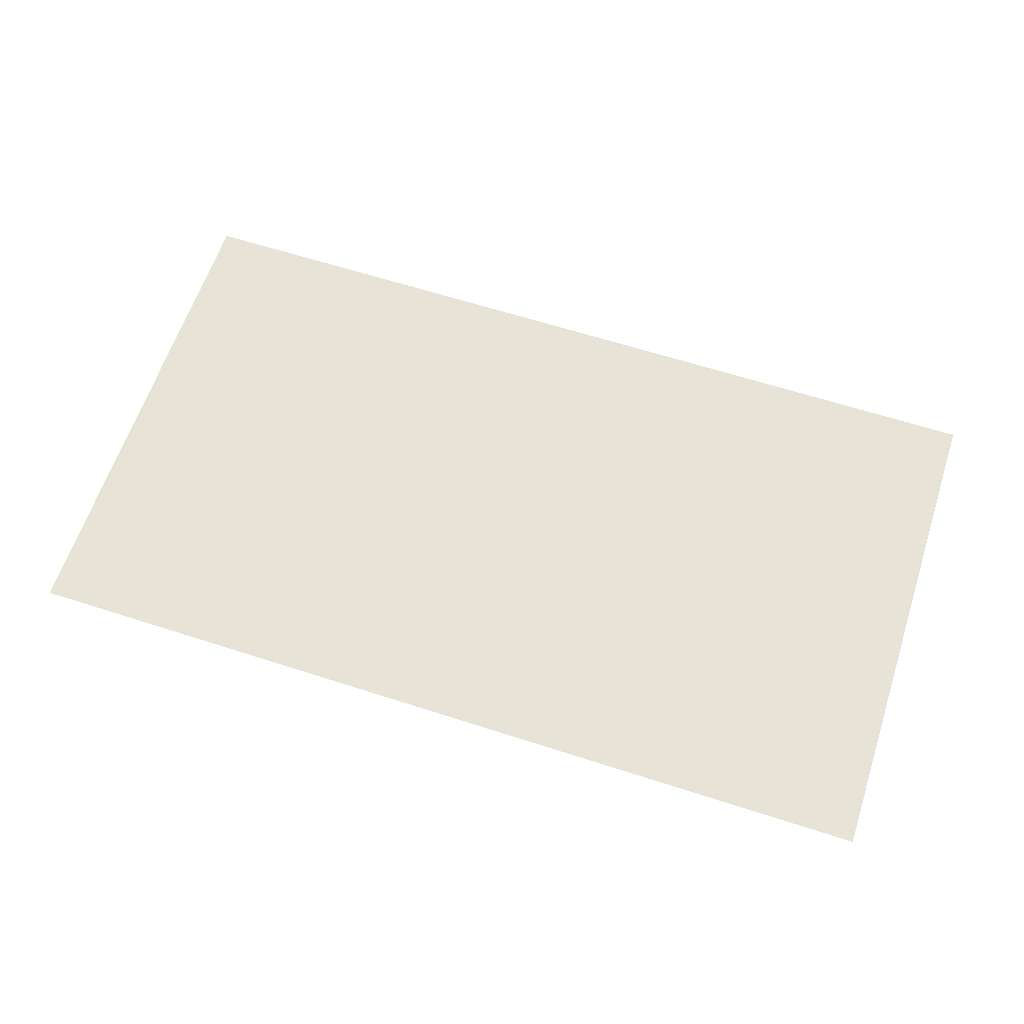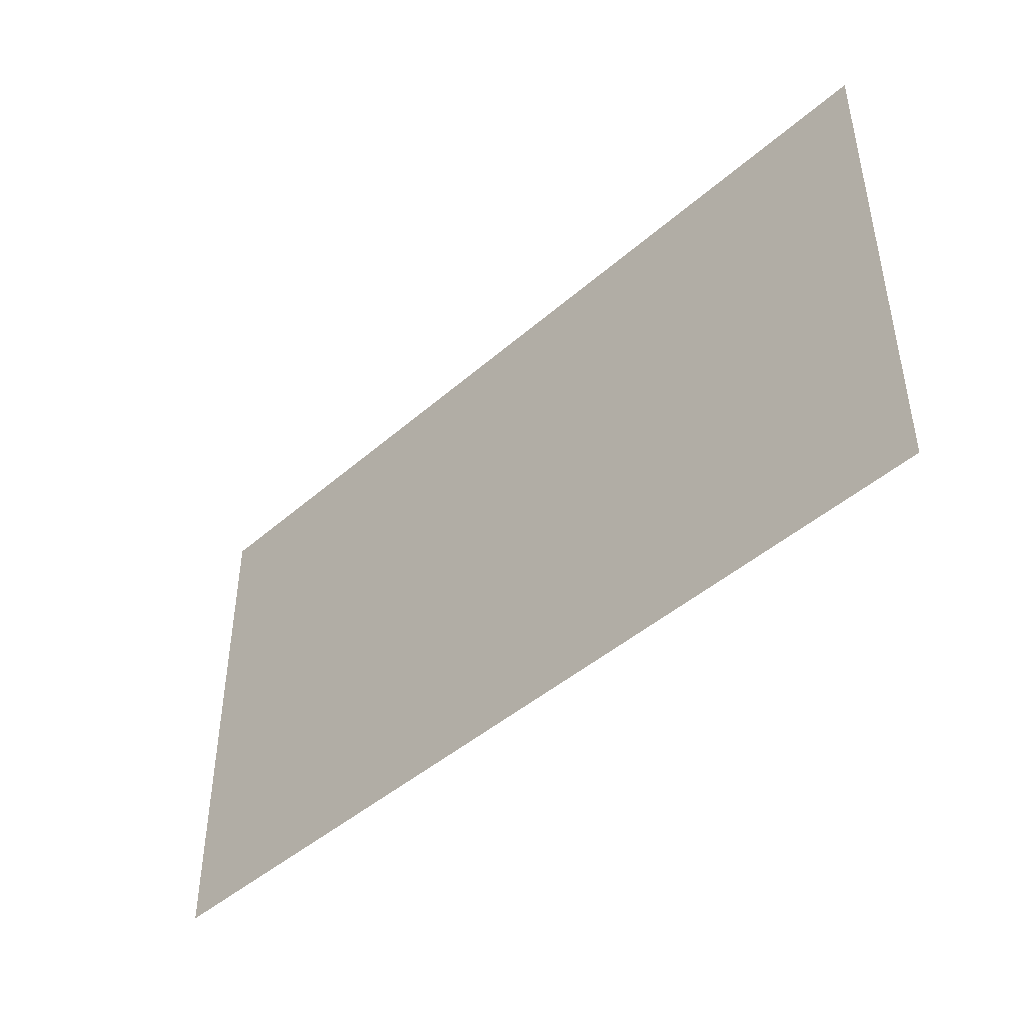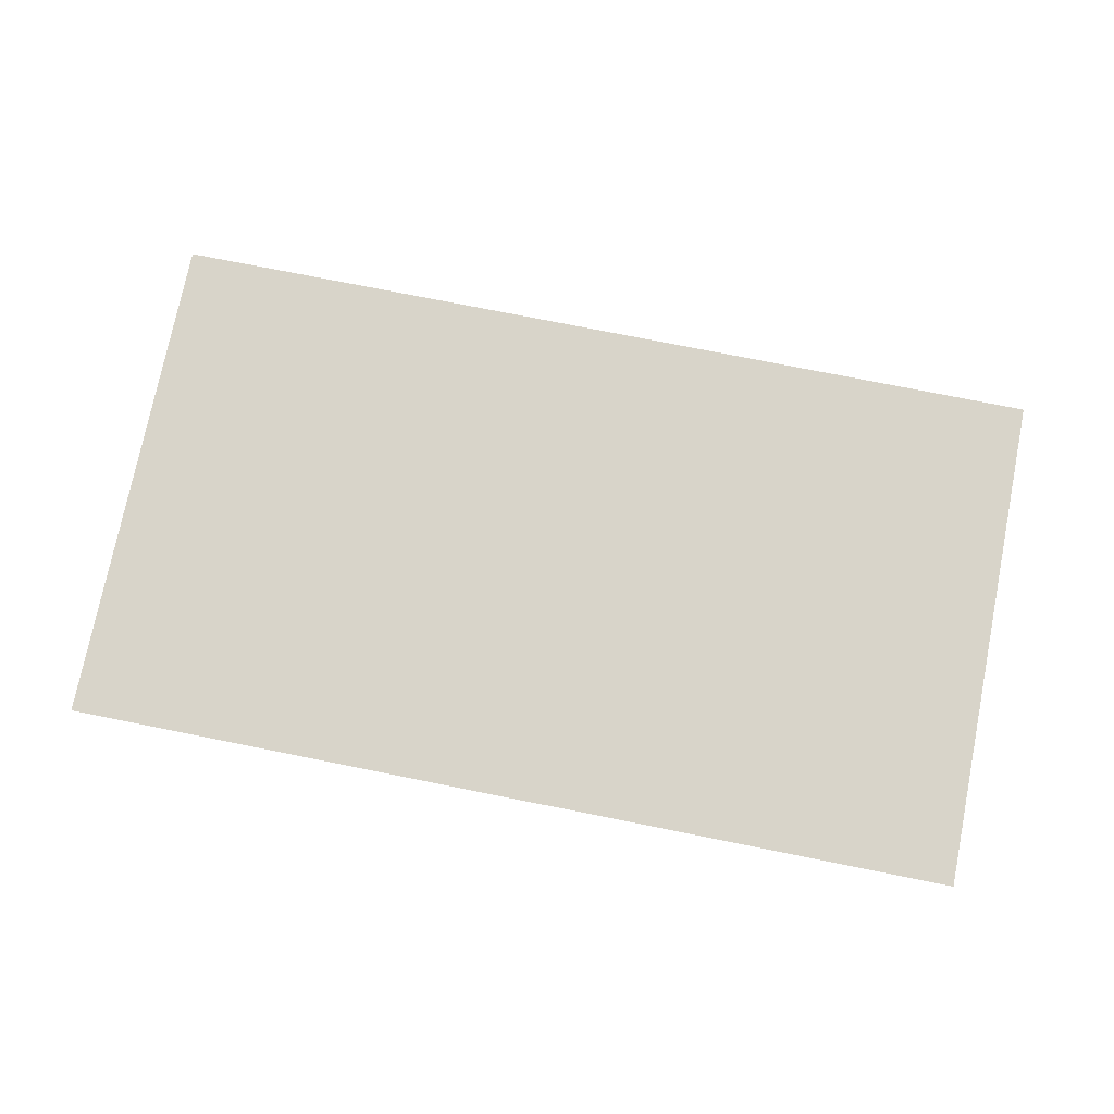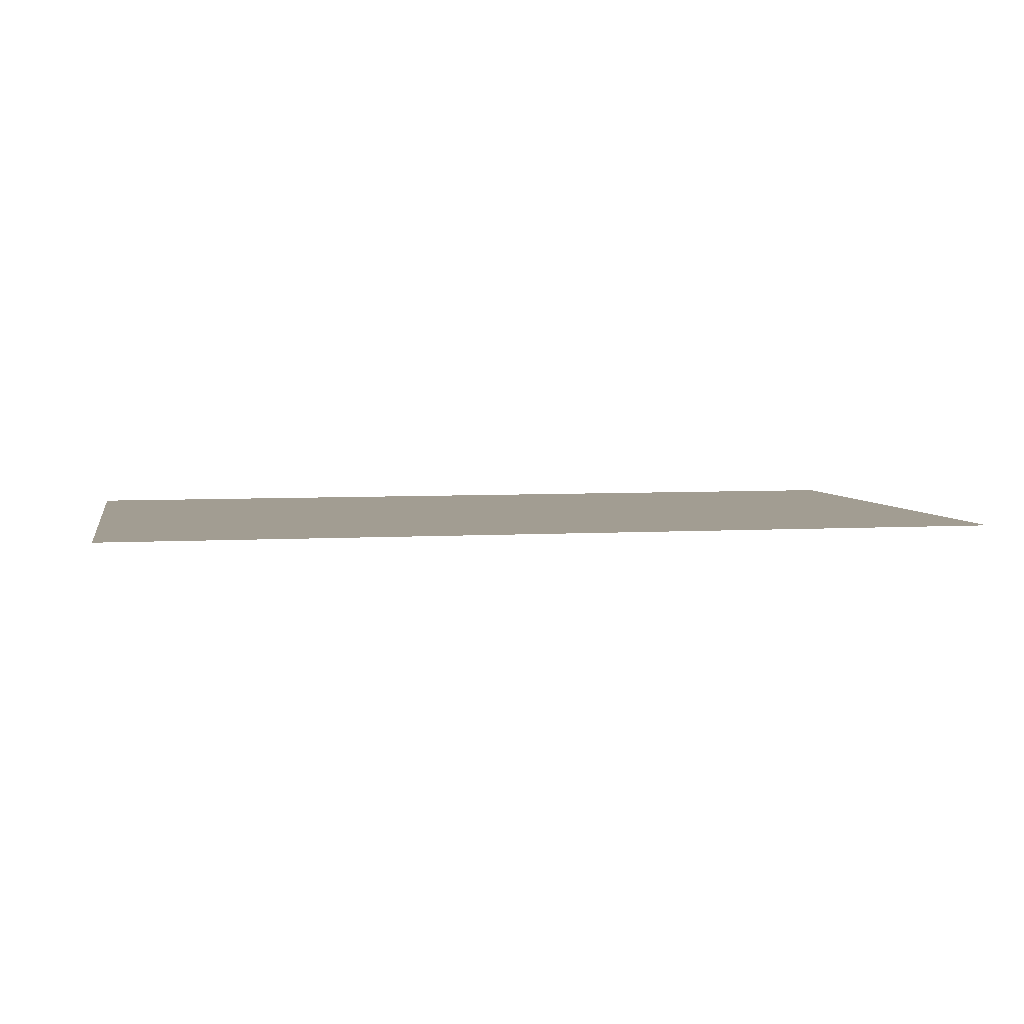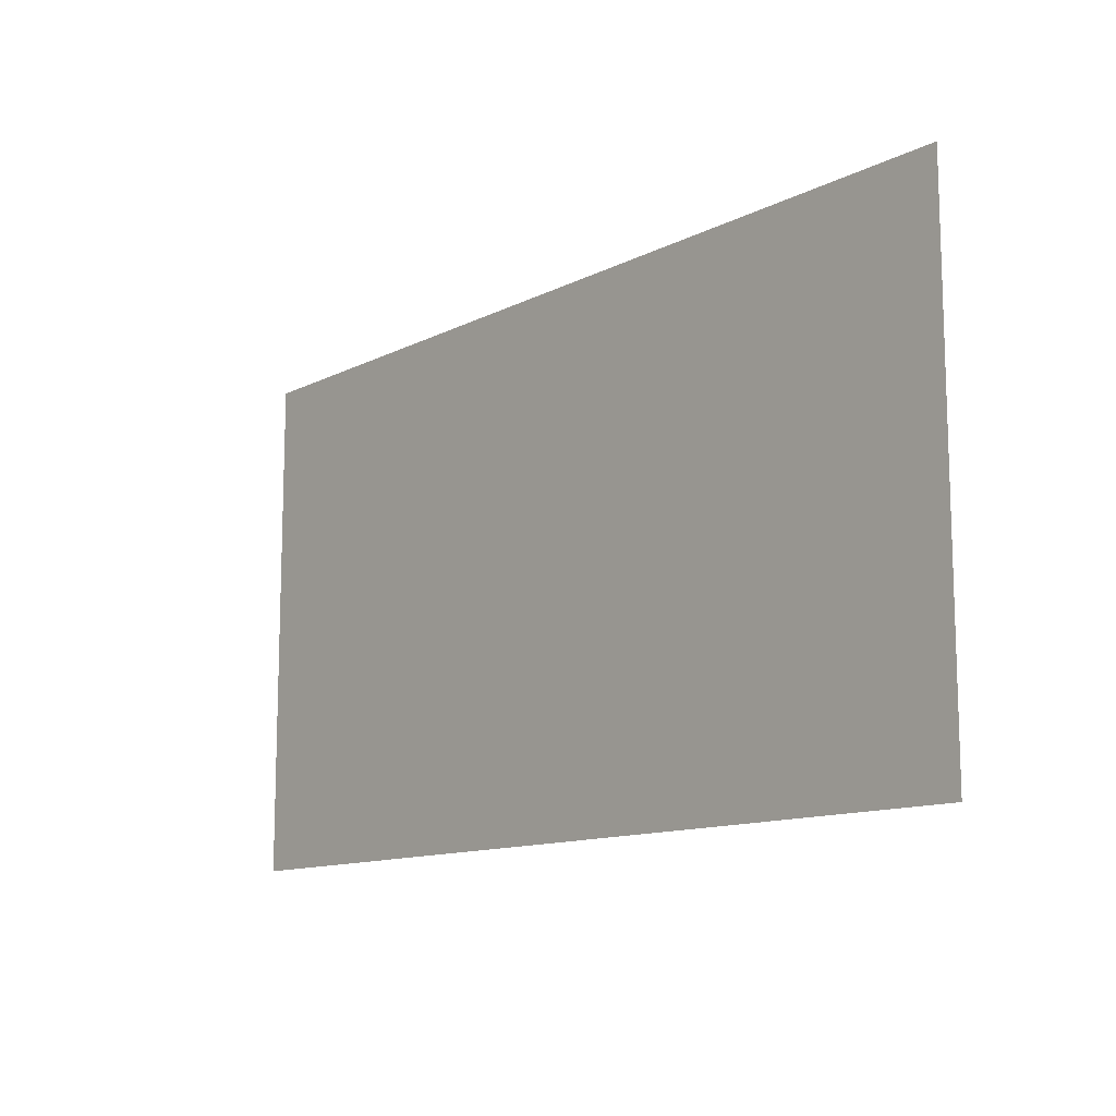
<metadata>
{"format":"obj","ext":"obj","renderer":"f3d","projection":"perspective","resolution":1024,"background":"white","views":[{"elev":62.3,"azim":18.2,"up":"+Y"},{"elev":-44.8,"azim":45.4,"up":"+Z"},{"elev":75.5,"azim":11.3,"up":"+Y"},{"elev":4.9,"azim":-11.2,"up":"+Y"},{"elev":-12.1,"azim":-130.2,"up":"+Z"}]}
</metadata>
<code>
g pb_Mesh176750
v 0 0 56
v 0 0 64
v -8 0 56
v -8 0 64
v 0 0 64
v 0 0 72
v -8 0 64
v -8 0 72
v 0 0 72
v 0 0 80
v -8 0 72
v -8 0 80
v 0 0 80
v 0 0 88
v -8 0 80
v -8 0 88
v 0 0 88
v 0 0 96
v -8 0 88
v -8 0 96
v 0 0 96
v 0 0 104
v -8 0 96
v -8 0 104
v 0 0 104
v 0 0 112
v -8 0 104
v -8 0 112
v 0 0 112
v 0 0 120
v -8 0 112
v -8 0 120
v 0 0 120
v 0 0 128
v -8 0 120
v -8 0 128
v -8 0 56
v -8 0 64
v -16 0 56
v -16 0 64
v -8 0 64
v -8 0 72
v -16 0 64
v -16 0 72
v -8 0 72
v -8 0 80
v -16 0 72
v -16 0 80
v -8 0 80
v -8 0 88
v -16 0 80
v -16 0 88
v -8 0 88
v -8 0 96
v -16 0 88
v -16 0 96
v -8 0 96
v -8 0 104
v -16 0 96
v -16 0 104
v -8 0 104
v -8 0 112
v -16 0 104
v -16 0 112
v -8 0 112
v -8 0 120
v -16 0 112
v -16 0 120
v -8 0 120
v -8 0 128
v -16 0 120
v -16 0 128
v -16 0 56
v -16 0 64
v -24 0 56
v -24 0 64
v -16 0 64
v -16 0 72
v -24 0 64
v -24 0 72
v -16 0 72
v -16 0 80
v -24 0 72
v -24 0 80
v -16 0 80
v -16 0 88
v -24 0 80
v -24 0 88
v -16 0 88
v -16 0 96
v -24 0 88
v -24 0 96
v -16 0 96
v -16 0 104
v -24 0 96
v -24 0 104
v -16 0 104
v -16 0 112
v -24 0 104
v -24 0 112
v -16 0 112
v -16 0 120
v -24 0 112
v -24 0 120
v -16 0 120
v -16 0 128
v -24 0 120
v -24 0 128
v -24 0 56
v -24 0 64
v -32 0 56
v -32 0 64
v -24 0 64
v -24 0 72
v -32 0 64
v -32 0 72
v -24 0 72
v -24 0 80
v -32 0 72
v -32 0 80
v -24 0 80
v -24 0 88
v -32 0 80
v -32 0 88
v -24 0 88
v -24 0 96
v -32 0 88
v -32 0 96
v -24 0 96
v -24 0 104
v -32 0 96
v -32 0 104
v -24 0 104
v -24 0 112
v -32 0 104
v -32 0 112
v -24 0 112
v -24 0 120
v -32 0 112
v -32 0 120
v -24 0 120
v -24 0 128
v -32 0 120
v -32 0 128
v -32 0 56
v -32 0 64
v -40 0 56
v -40 0 64
v -32 0 64
v -32 0 72
v -40 0 64
v -40 0 72
v -32 0 72
v -32 0 80
v -40 0 72
v -40 0 80
v -32 0 80
v -32 0 88
v -40 0 80
v -40 0 88
v -32 0 88
v -32 0 96
v -40 0 88
v -40 0 96
v -32 0 96
v -32 0 104
v -40 0 96
v -40 0 104
v -32 0 104
v -32 0 112
v -40 0 104
v -40 0 112
v -32 0 112
v -32 0 120
v -40 0 112
v -40 0 120
v -32 0 120
v -32 0 128
v -40 0 120
v -40 0 128
v -40 0 56
v -40 0 64
v -48 0 56
v -48 0 64
v -40 0 64
v -40 0 72
v -48 0 64
v -48 0 72
v -40 0 72
v -40 0 80
v -48 0 72
v -48 0 80
v -40 0 80
v -40 0 88
v -48 0 80
v -48 0 88
v -40 0 88
v -40 0 96
v -48 0 88
v -48 0 96
v -40 0 96
v -40 0 104
v -48 0 96
v -48 0 104
v -40 0 104
v -40 0 112
v -48 0 104
v -48 0 112
v -40 0 112
v -40 0 120
v -48 0 112
v -48 0 120
v -40 0 120
v -40 0 128
v -48 0 120
v -48 0 128
v -48 0 56
v -48 0 64
v -56 0 56
v -56 0 64
v -48 0 64
v -48 0 72
v -56 0 64
v -56 0 72
v -48 0 72
v -48 0 80
v -56 0 72
v -56 0 80
v -48 0 80
v -48 0 88
v -56 0 80
v -56 0 88
v -48 0 88
v -48 0 96
v -56 0 88
v -56 0 96
v -48 0 96
v -48 0 104
v -56 0 96
v -56 0 104
v -48 0 104
v -48 0 112
v -56 0 104
v -56 0 112
v -48 0 112
v -48 0 120
v -56 0 112
v -56 0 120
v -48 0 120
v -48 0 128
v -56 0 120
v -56 0 128
v -56 0 56
v -56 0 64
v -64 0 56
v -64 0 64
v -56 0 64
v -56 0 72
v -64 0 64
v -64 0 72
v -56 0 72
v -56 0 80
v -64 0 72
v -64 0 80
v -56 0 80
v -56 0 88
v -64 0 80
v -64 0 88
v -56 0 88
v -56 0 96
v -64 0 88
v -64 0 96
v -56 0 96
v -56 0 104
v -64 0 96
v -64 0 104
v -56 0 104
v -56 0 112
v -64 0 104
v -64 0 112
v -56 0 112
v -56 0 120
v -64 0 112
v -64 0 120
v -56 0 120
v -56 0 128
v -64 0 120
v -64 0 128
v -64 0 56
v -64 0 64
v -72 0 56
v -72 0 64
v -64 0 64
v -64 0 72
v -72 0 64
v -72 0 72
v -64 0 72
v -64 0 80
v -72 0 72
v -72 0 80
v -64 0 80
v -64 0 88
v -72 0 80
v -72 0 88
v -64 0 88
v -64 0 96
v -72 0 88
v -72 0 96
v -64 0 96
v -64 0 104
v -72 0 96
v -72 0 104
v -64 0 104
v -64 0 112
v -72 0 104
v -72 0 112
v -64 0 112
v -64 0 120
v -72 0 112
v -72 0 120
v -64 0 120
v -64 0 128
v -72 0 120
v -72 0 128
v -72 0 56
v -72 0 64
v -80 0 56
v -80 0 64
v -72 0 64
v -72 0 72
v -80 0 64
v -80 0 72
v -72 0 72
v -72 0 80
v -80 0 72
v -80 0 80
v -72 0 80
v -72 0 88
v -80 0 80
v -80 0 88
v -72 0 88
v -72 0 96
v -80 0 88
v -80 0 96
v -72 0 96
v -72 0 104
v -80 0 96
v -80 0 104
v -72 0 104
v -72 0 112
v -80 0 104
v -80 0 112
v -72 0 112
v -72 0 120
v -80 0 112
v -80 0 120
v -72 0 120
v -72 0 128
v -80 0 120
v -80 0 128
v -80 0 56
v -80 0 64
v -88 0 56
v -88 0 64
v -80 0 64
v -80 0 72
v -88 0 64
v -88 0 72
v -80 0 72
v -80 0 80
v -88 0 72
v -88 0 80
v -80 0 80
v -80 0 88
v -88 0 80
v -88 0 88
v -80 0 88
v -80 0 96
v -88 0 88
v -88 0 96
v -80 0 96
v -80 0 104
v -88 0 96
v -88 0 104
v -80 0 104
v -80 0 112
v -88 0 104
v -88 0 112
v -80 0 112
v -80 0 120
v -88 0 112
v -88 0 120
v -80 0 120
v -80 0 128
v -88 0 120
v -88 0 128
v -88 0 56
v -88 0 64
v -96 0 56
v -96 0 64
v -88 0 64
v -88 0 72
v -96 0 64
v -96 0 72
v -88 0 72
v -88 0 80
v -96 0 72
v -96 0 80
v -88 0 80
v -88 0 88
v -96 0 80
v -96 0 88
v -88 0 88
v -88 0 96
v -96 0 88
v -96 0 96
v -88 0 96
v -88 0 104
v -96 0 96
v -96 0 104
v -88 0 104
v -88 0 112
v -96 0 104
v -96 0 112
v -88 0 112
v -88 0 120
v -96 0 112
v -96 0 120
v -88 0 120
v -88 0 128
v -96 0 120
v -96 0 128
v -96 0 56
v -96 0 64
v -104 0 56
v -104 0 64
v -96 0 64
v -96 0 72
v -104 0 64
v -104 0 72
v -96 0 72
v -96 0 80
v -104 0 72
v -104 0 80
v -96 0 80
v -96 0 88
v -104 0 80
v -104 0 88
v -96 0 88
v -96 0 96
v -104 0 88
v -104 0 96
v -96 0 96
v -96 0 104
v -104 0 96
v -104 0 104
v -96 0 104
v -96 0 112
v -104 0 104
v -104 0 112
v -96 0 112
v -96 0 120
v -104 0 112
v -104 0 120
v -96 0 120
v -96 0 128
v -104 0 120
v -104 0 128
v -104 0 56
v -104 0 64
v -112 0 56
v -112 0 64
v -104 0 64
v -104 0 72
v -112 0 64
v -112 0 72
v -104 0 72
v -104 0 80
v -112 0 72
v -112 0 80
v -104 0 80
v -104 0 88
v -112 0 80
v -112 0 88
v -104 0 88
v -104 0 96
v -112 0 88
v -112 0 96
v -104 0 96
v -104 0 104
v -112 0 96
v -112 0 104
v -104 0 104
v -104 0 112
v -112 0 104
v -112 0 112
v -104 0 112
v -104 0 120
v -112 0 112
v -112 0 120
v -104 0 120
v -104 0 128
v -112 0 120
v -112 0 128
v -112 0 56
v -112 0 64
v -120 0 56
v -120 0 64
v -112 0 64
v -112 0 72
v -120 0 64
v -120 0 72
v -112 0 72
v -112 0 80
v -120 0 72
v -120 0 80
v -112 0 80
v -112 0 88
v -120 0 80
v -120 0 88
v -112 0 88
v -112 0 96
v -120 0 88
v -120 0 96
v -112 0 96
v -112 0 104
v -120 0 96
v -120 0 104
v -112 0 104
v -112 0 112
v -120 0 104
v -120 0 112
v -112 0 112
v -112 0 120
v -120 0 112
v -120 0 120
v -112 0 120
v -112 0 128
v -120 0 120
v -120 0 128
v -120 0 56
v -120 0 64
v -128 0 56
v -128 0 64
v -120 0 64
v -120 0 72
v -128 0 64
v -128 0 72
v -120 0 72
v -120 0 80
v -128 0 72
v -128 0 80
v -120 0 80
v -120 0 88
v -128 0 80
v -128 0 88
v -120 0 88
v -120 0 96
v -128 0 88
v -128 0 96
v -120 0 96
v -120 0 104
v -128 0 96
v -128 0 104
v -120 0 104
v -120 0 112
v -128 0 104
v -128 0 112
v -120 0 112
v -120 0 120
v -128 0 112
v -128 0 120
v -120 0 120
v -120 0 128
v -128 0 120
v -128 0 128
g pb_Mesh176750_0
f 3 2 1
f 3 4 2
f 7 6 5
f 7 8 6
f 11 10 9
f 11 12 10
f 15 14 13
f 15 16 14
f 19 18 17
f 19 20 18
f 23 22 21
f 23 24 22
f 27 26 25
f 27 28 26
f 31 30 29
f 31 32 30
f 35 34 33
f 35 36 34
f 39 38 37
f 39 40 38
f 43 42 41
f 43 44 42
f 47 46 45
f 47 48 46
f 51 50 49
f 51 52 50
f 55 54 53
f 55 56 54
f 59 58 57
f 59 60 58
f 63 62 61
f 63 64 62
f 67 66 65
f 67 68 66
f 71 70 69
f 71 72 70
f 75 74 73
f 75 76 74
f 79 78 77
f 79 80 78
f 83 82 81
f 83 84 82
f 87 86 85
f 87 88 86
f 91 90 89
f 91 92 90
f 95 94 93
f 95 96 94
f 99 98 97
f 99 100 98
f 103 102 101
f 103 104 102
f 107 106 105
f 107 108 106
f 111 110 109
f 111 112 110
f 115 114 113
f 115 116 114
f 119 118 117
f 119 120 118
f 123 122 121
f 123 124 122
f 127 126 125
f 127 128 126
f 131 130 129
f 131 132 130
f 135 134 133
f 135 136 134
f 139 138 137
f 139 140 138
f 143 142 141
f 143 144 142
f 147 146 145
f 147 148 146
f 151 150 149
f 151 152 150
f 155 154 153
f 155 156 154
f 159 158 157
f 159 160 158
f 163 162 161
f 163 164 162
f 167 166 165
f 167 168 166
f 171 170 169
f 171 172 170
f 175 174 173
f 175 176 174
f 179 178 177
f 179 180 178
f 183 182 181
f 183 184 182
f 187 186 185
f 187 188 186
f 191 190 189
f 191 192 190
f 195 194 193
f 195 196 194
f 199 198 197
f 199 200 198
f 203 202 201
f 203 204 202
f 207 206 205
f 207 208 206
f 211 210 209
f 211 212 210
f 215 214 213
f 215 216 214
f 219 218 217
f 219 220 218
f 223 222 221
f 223 224 222
f 227 226 225
f 227 228 226
f 231 230 229
f 231 232 230
f 235 234 233
f 235 236 234
f 239 238 237
f 239 240 238
f 243 242 241
f 243 244 242
f 247 246 245
f 247 248 246
f 251 250 249
f 251 252 250
f 255 254 253
f 255 256 254
f 259 258 257
f 259 260 258
f 263 262 261
f 263 264 262
f 267 266 265
f 267 268 266
f 271 270 269
f 271 272 270
f 275 274 273
f 275 276 274
f 279 278 277
f 279 280 278
f 283 282 281
f 283 284 282
f 287 286 285
f 287 288 286
f 291 290 289
f 291 292 290
f 295 294 293
f 295 296 294
f 299 298 297
f 299 300 298
f 303 302 301
f 303 304 302
f 307 306 305
f 307 308 306
f 311 310 309
f 311 312 310
f 315 314 313
f 315 316 314
f 319 318 317
f 319 320 318
f 323 322 321
f 323 324 322
f 327 326 325
f 327 328 326
f 331 330 329
f 331 332 330
f 335 334 333
f 335 336 334
f 339 338 337
f 339 340 338
f 343 342 341
f 343 344 342
f 347 346 345
f 347 348 346
f 351 350 349
f 351 352 350
f 355 354 353
f 355 356 354
f 359 358 357
f 359 360 358
f 363 362 361
f 363 364 362
f 367 366 365
f 367 368 366
f 371 370 369
f 371 372 370
f 375 374 373
f 375 376 374
f 379 378 377
f 379 380 378
f 383 382 381
f 383 384 382
f 387 386 385
f 387 388 386
f 391 390 389
f 391 392 390
f 395 394 393
f 395 396 394
f 399 398 397
f 399 400 398
f 403 402 401
f 403 404 402
f 407 406 405
f 407 408 406
f 411 410 409
f 411 412 410
f 415 414 413
f 415 416 414
f 419 418 417
f 419 420 418
f 423 422 421
f 423 424 422
f 427 426 425
f 427 428 426
f 431 430 429
f 431 432 430
f 435 434 433
f 435 436 434
f 439 438 437
f 439 440 438
f 443 442 441
f 443 444 442
f 447 446 445
f 447 448 446
f 451 450 449
f 451 452 450
f 455 454 453
f 455 456 454
f 459 458 457
f 459 460 458
f 463 462 461
f 463 464 462
f 467 466 465
f 467 468 466
f 471 470 469
f 471 472 470
f 475 474 473
f 475 476 474
f 479 478 477
f 479 480 478
f 483 482 481
f 483 484 482
f 487 486 485
f 487 488 486
f 491 490 489
f 491 492 490
f 495 494 493
f 495 496 494
f 499 498 497
f 499 500 498
f 503 502 501
f 503 504 502
f 507 506 505
f 507 508 506
f 511 510 509
f 511 512 510
f 515 514 513
f 515 516 514
f 519 518 517
f 519 520 518
f 523 522 521
f 523 524 522
f 527 526 525
f 527 528 526
f 531 530 529
f 531 532 530
f 535 534 533
f 535 536 534
f 539 538 537
f 539 540 538
f 543 542 541
f 543 544 542
f 547 546 545
f 547 548 546
f 551 550 549
f 551 552 550
f 555 554 553
f 555 556 554
f 559 558 557
f 559 560 558
f 563 562 561
f 563 564 562
f 567 566 565
f 567 568 566
f 571 570 569
f 571 572 570
f 575 574 573
f 575 576 574

</code>
